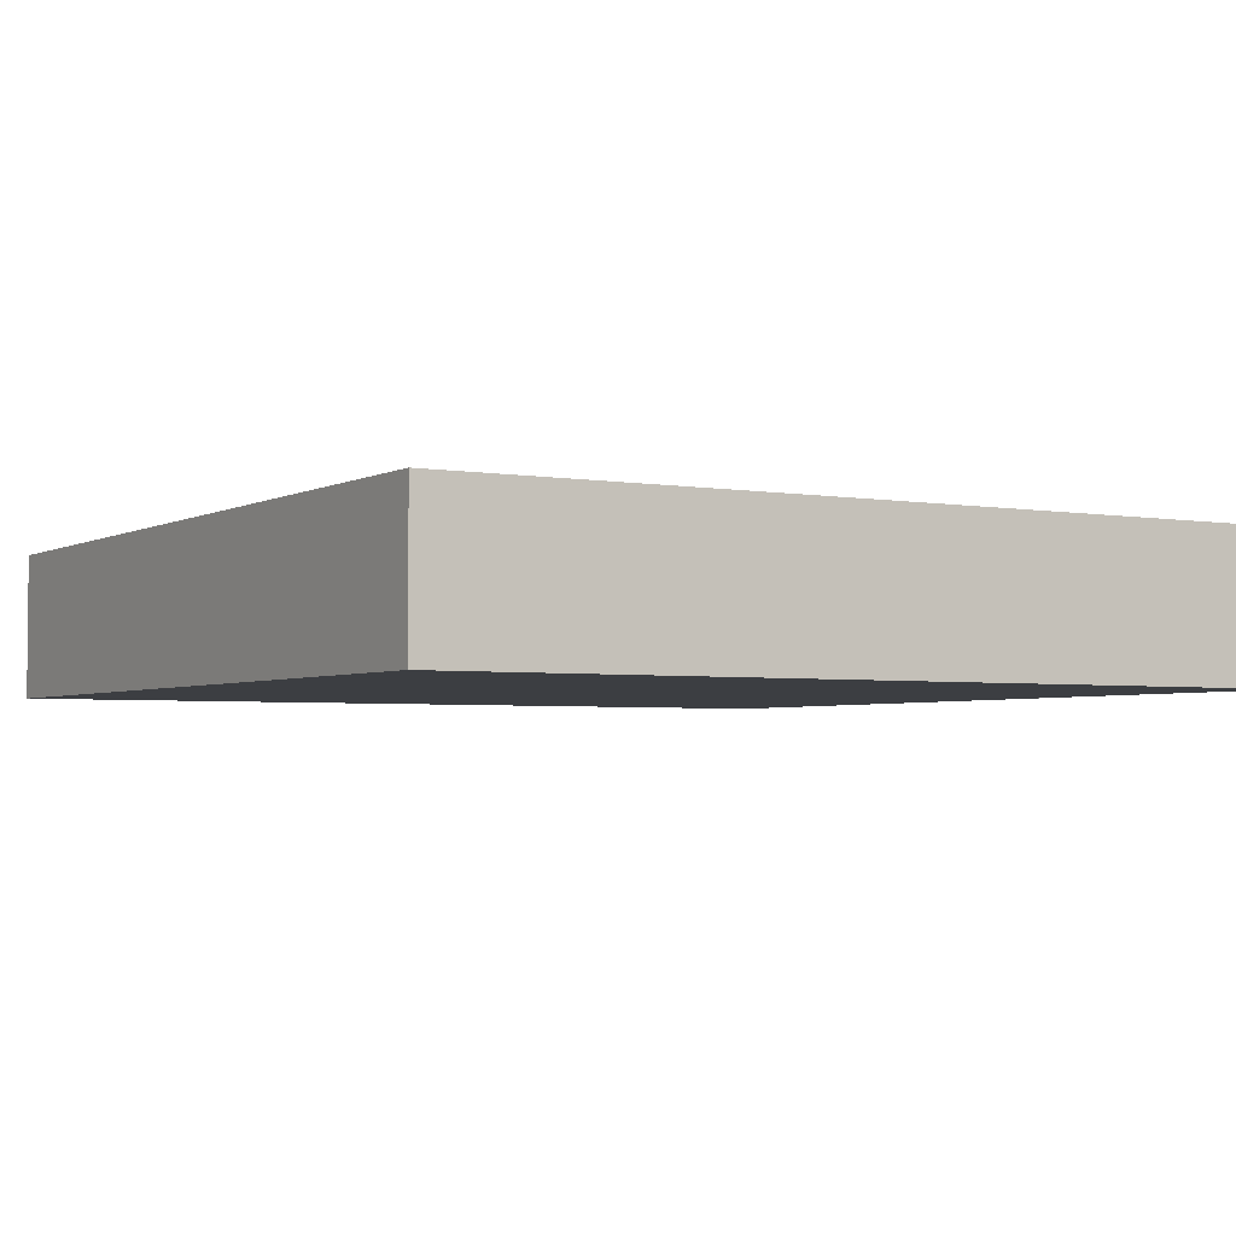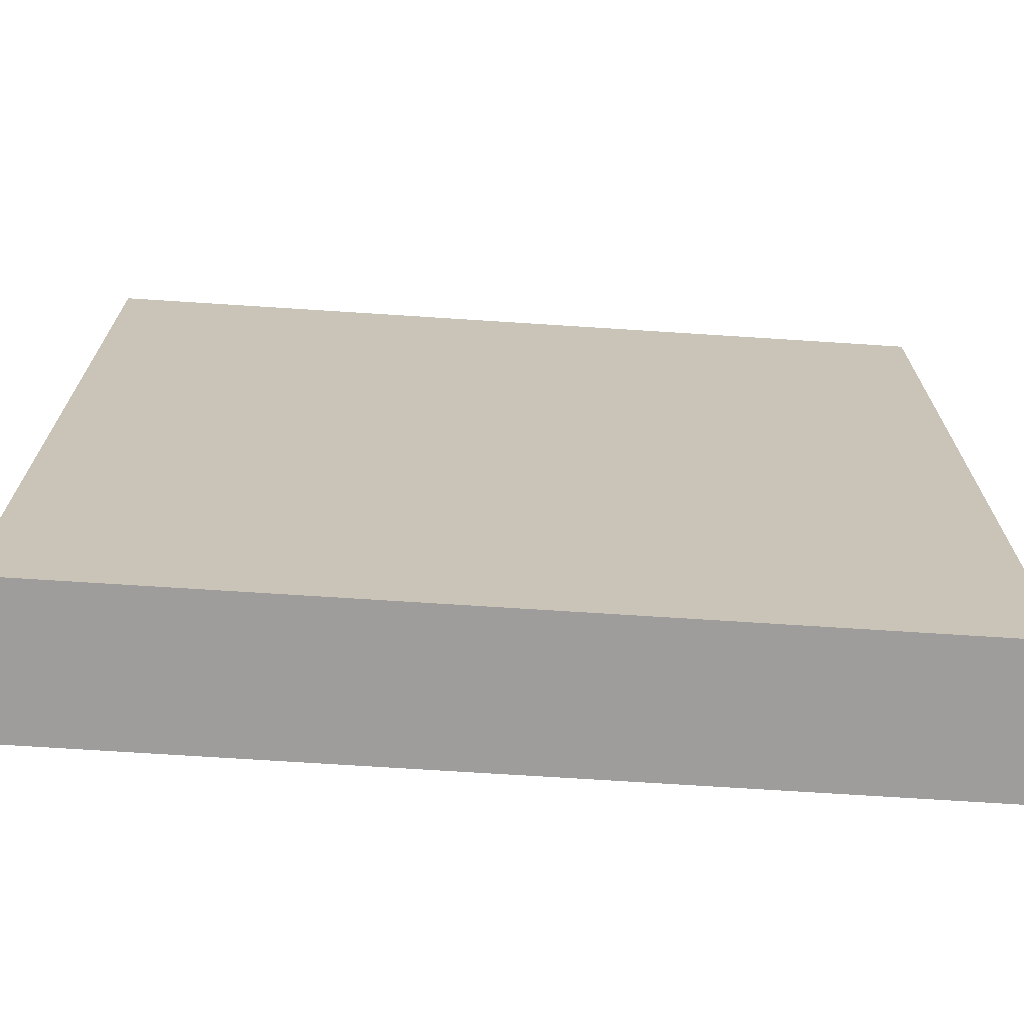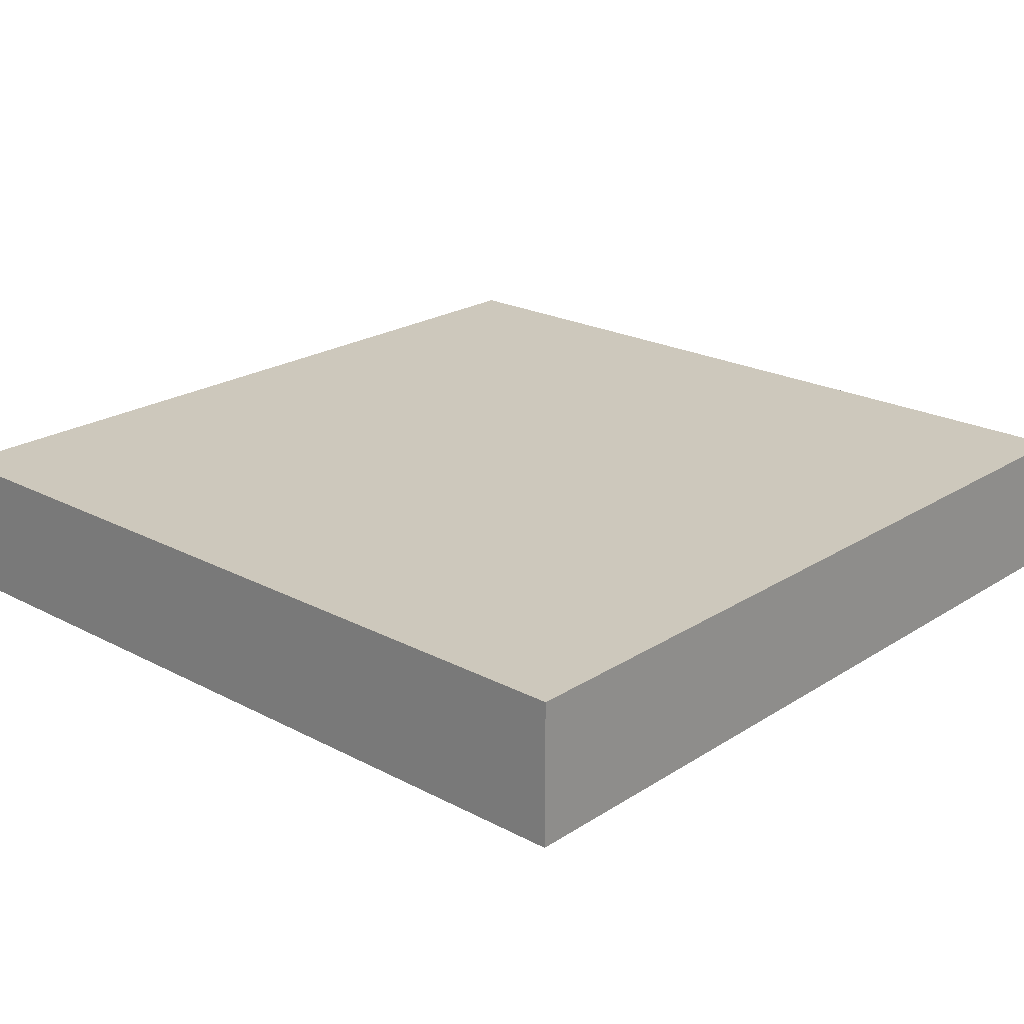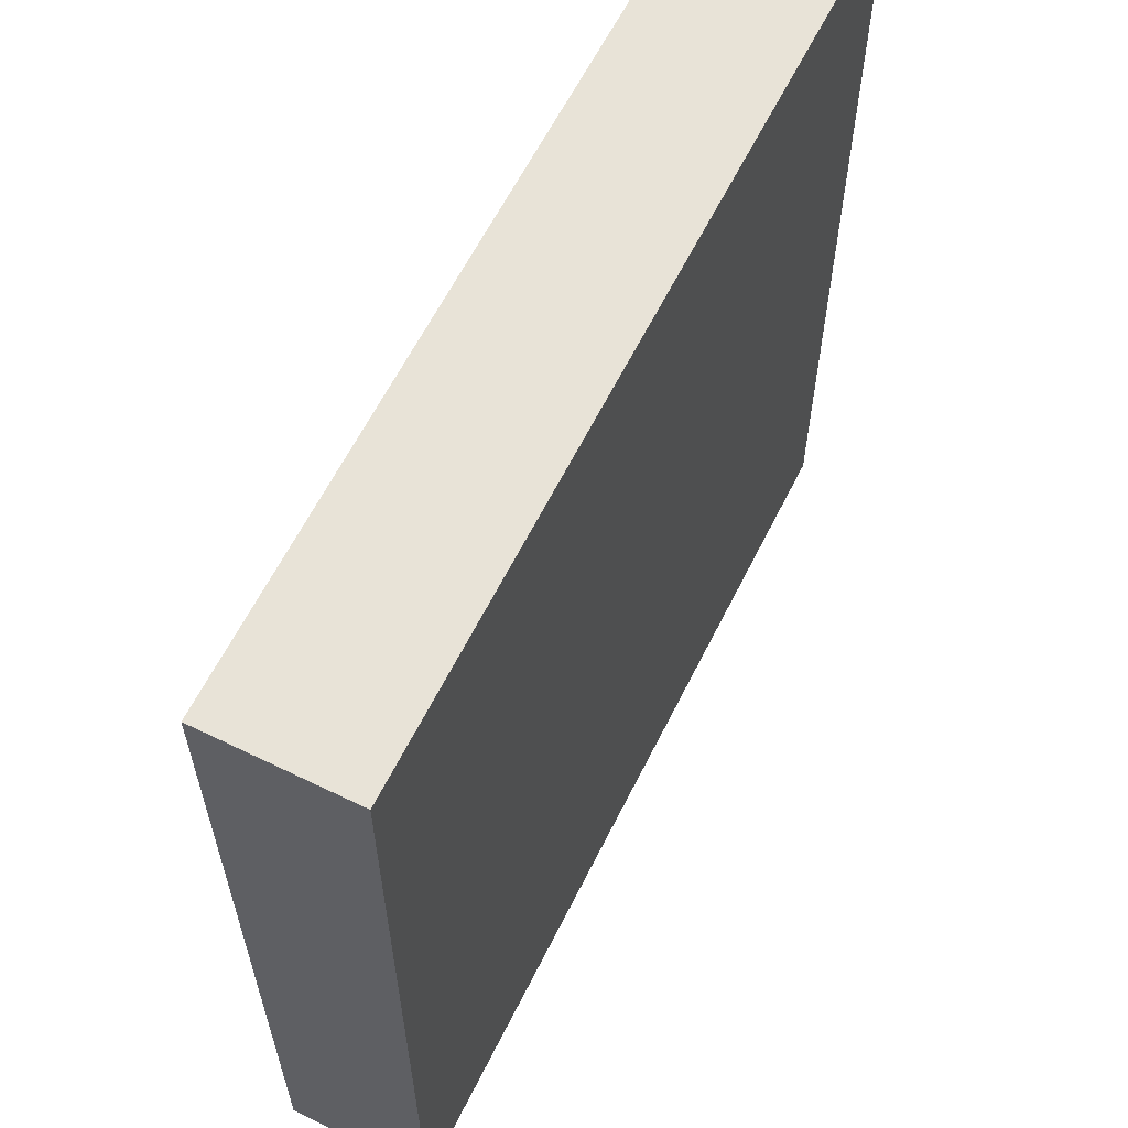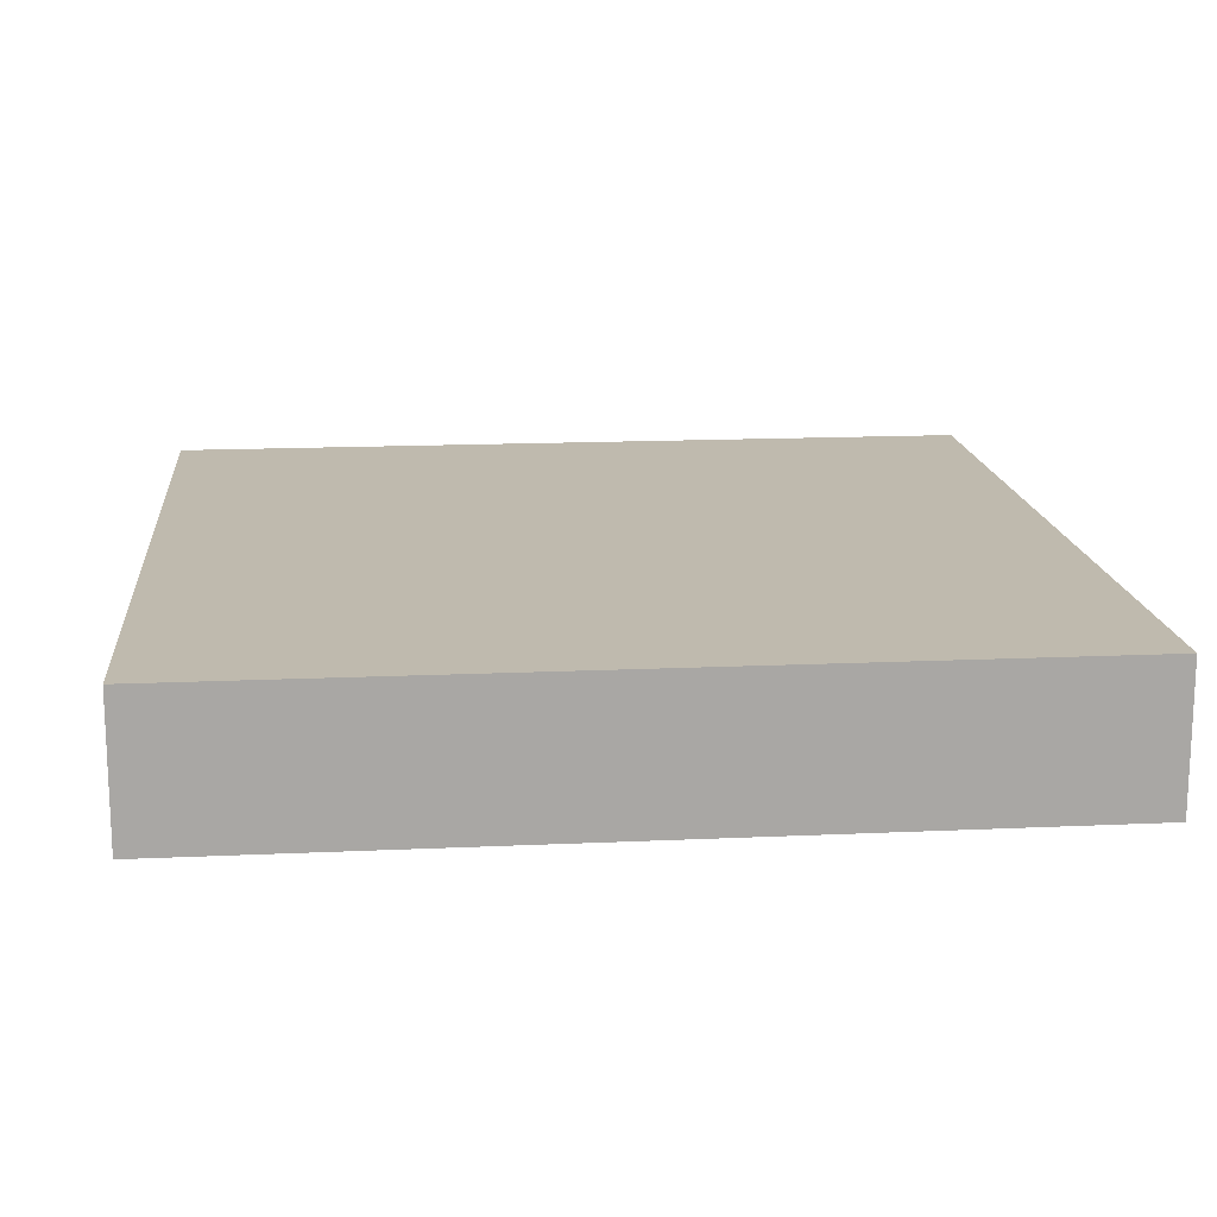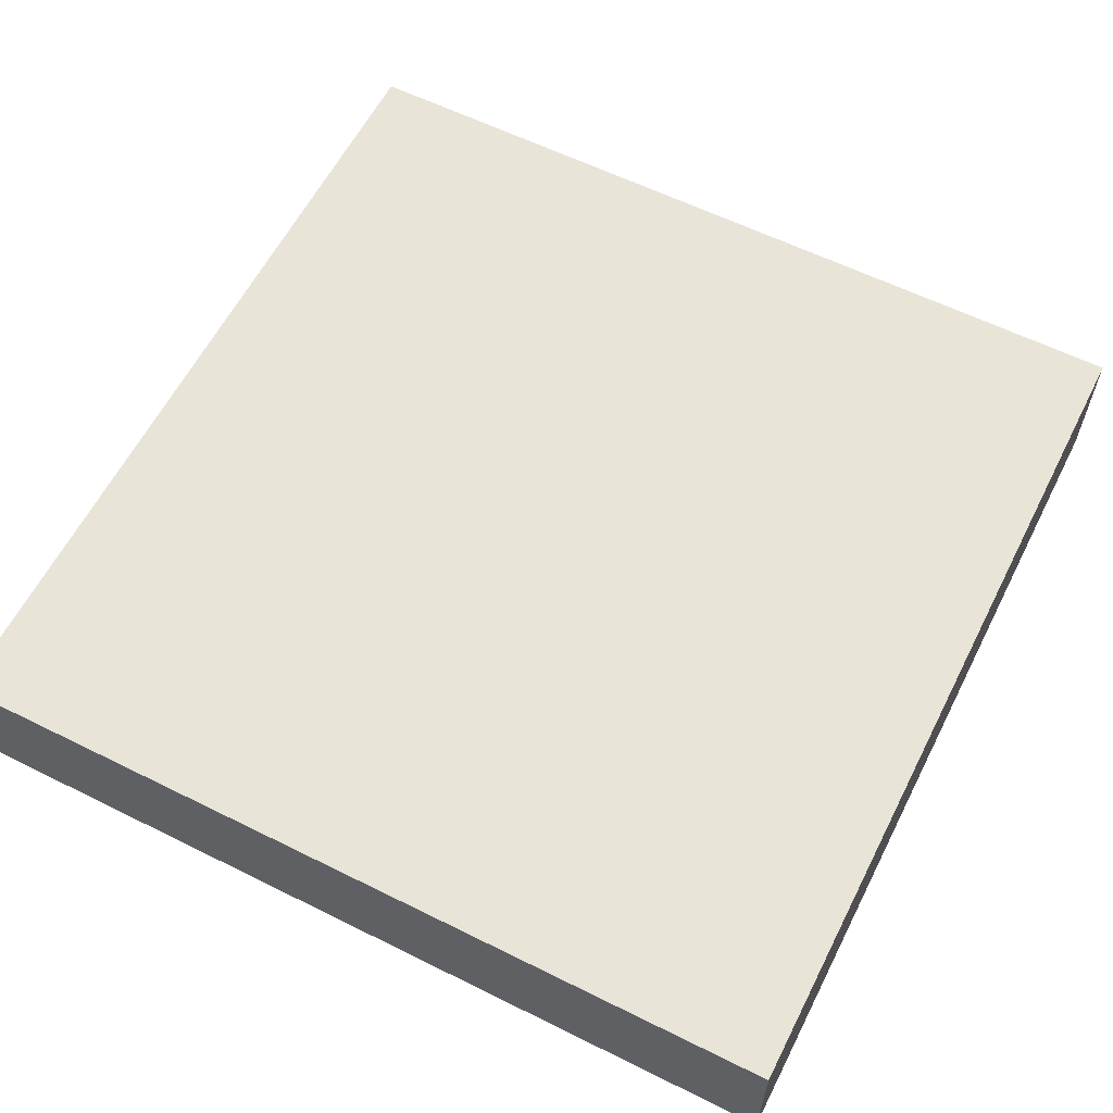
<metadata>
{"format":"obj","ext":"obj","renderer":"f3d","projection":"perspective","resolution":1024,"background":"white","views":[{"elev":-3.4,"azim":149.1,"up":"+Z"},{"elev":-70.6,"azim":176.3,"up":"+Y"},{"elev":22.1,"azim":42.3,"up":"+Z"},{"elev":61.5,"azim":116.4,"up":"+Y"},{"elev":15.7,"azim":174.5,"up":"+Z"},{"elev":60.3,"azim":26.9,"up":"+Z"}]}
</metadata>
<code>
v -360 -40 0
v -360 -88 -8
v -360 -40 -8
v -360 -88 0
v -408 -88 -8
v -408 -88 0
v -408 -40 -8
v -408 -40 0
f 1 2 3
f 1 4 2
f 4 5 2
f 4 6 5
f 6 7 5
f 6 8 7
f 8 3 7
f 8 1 3
f 7 2 5
f 7 3 2
f 6 1 8
f 6 4 1

</code>
